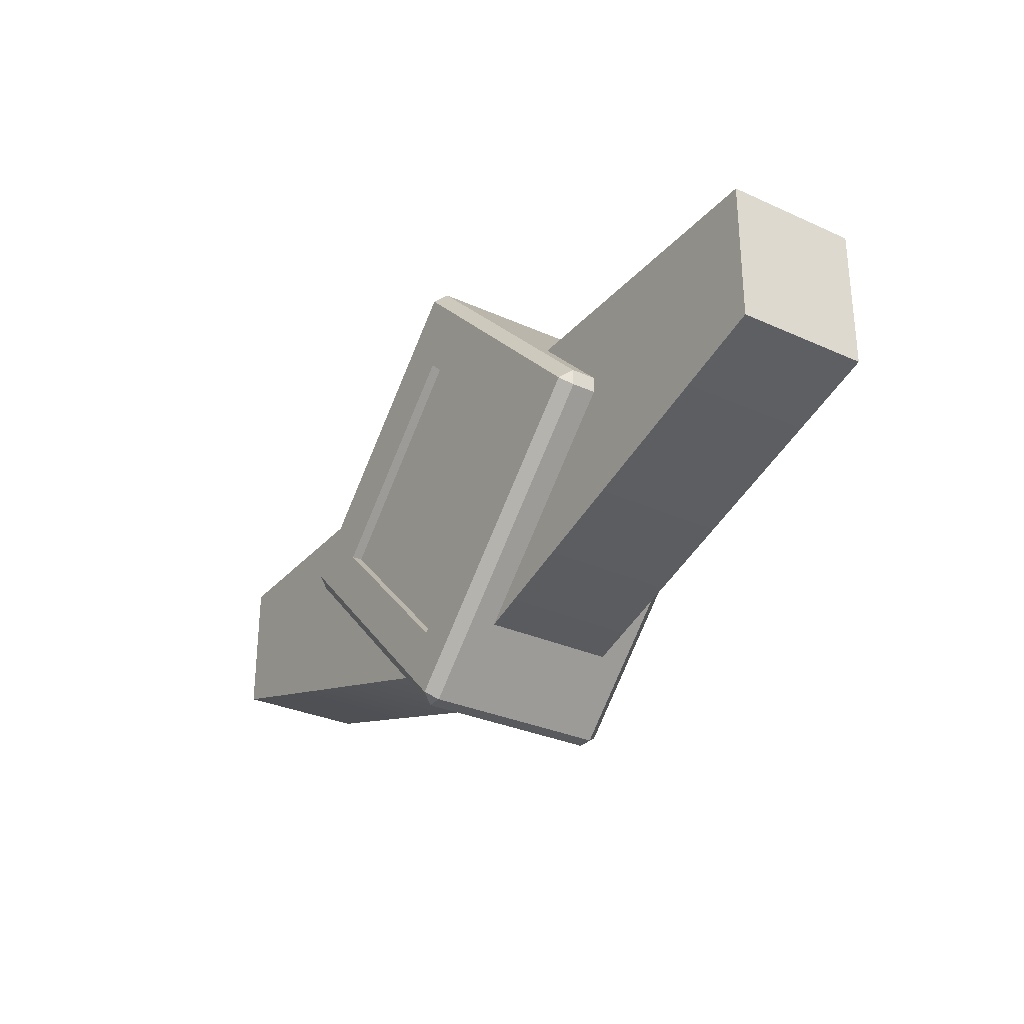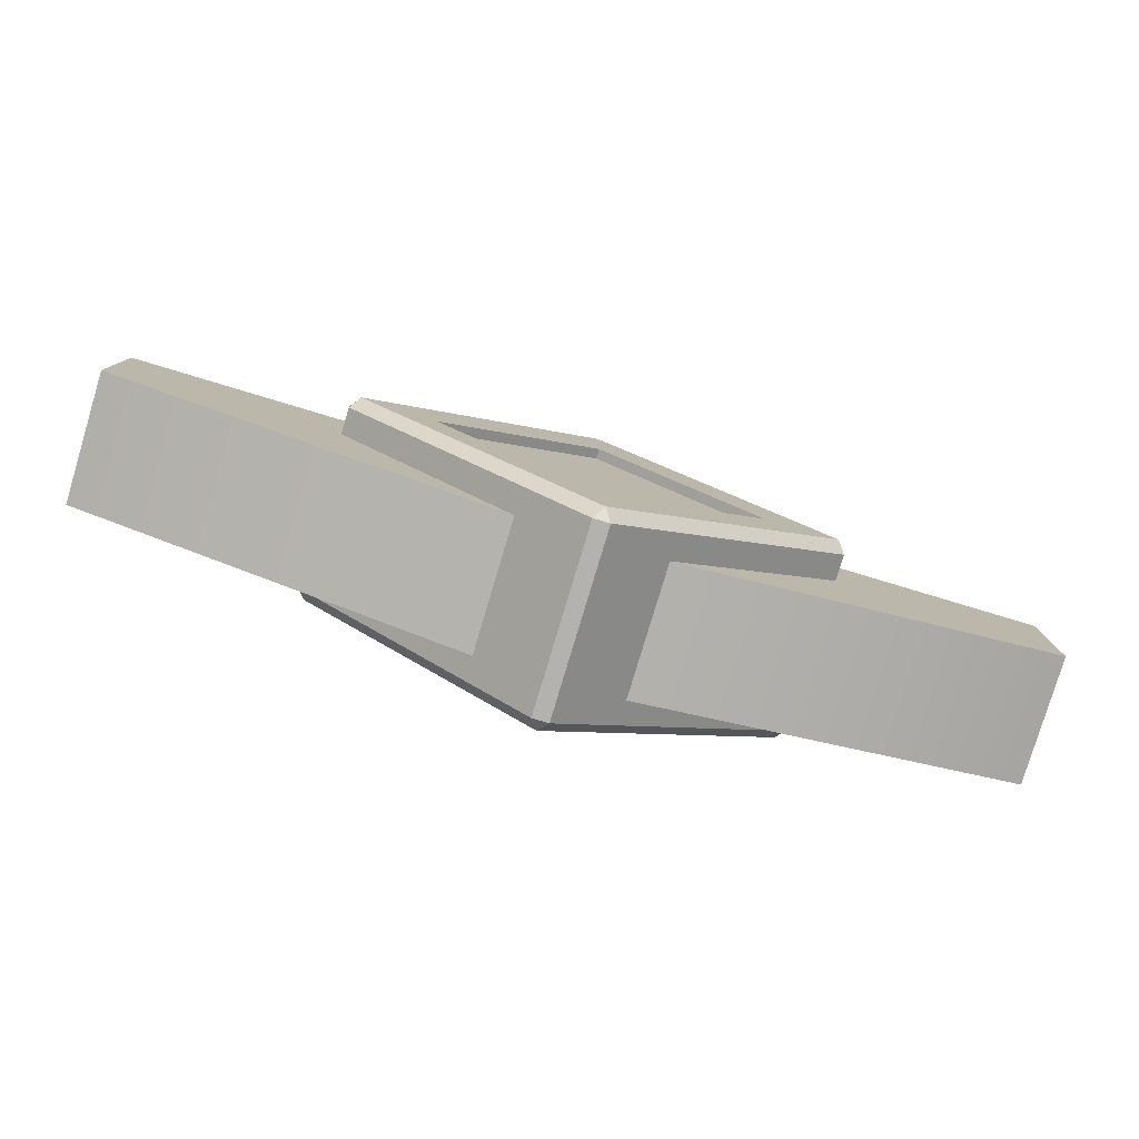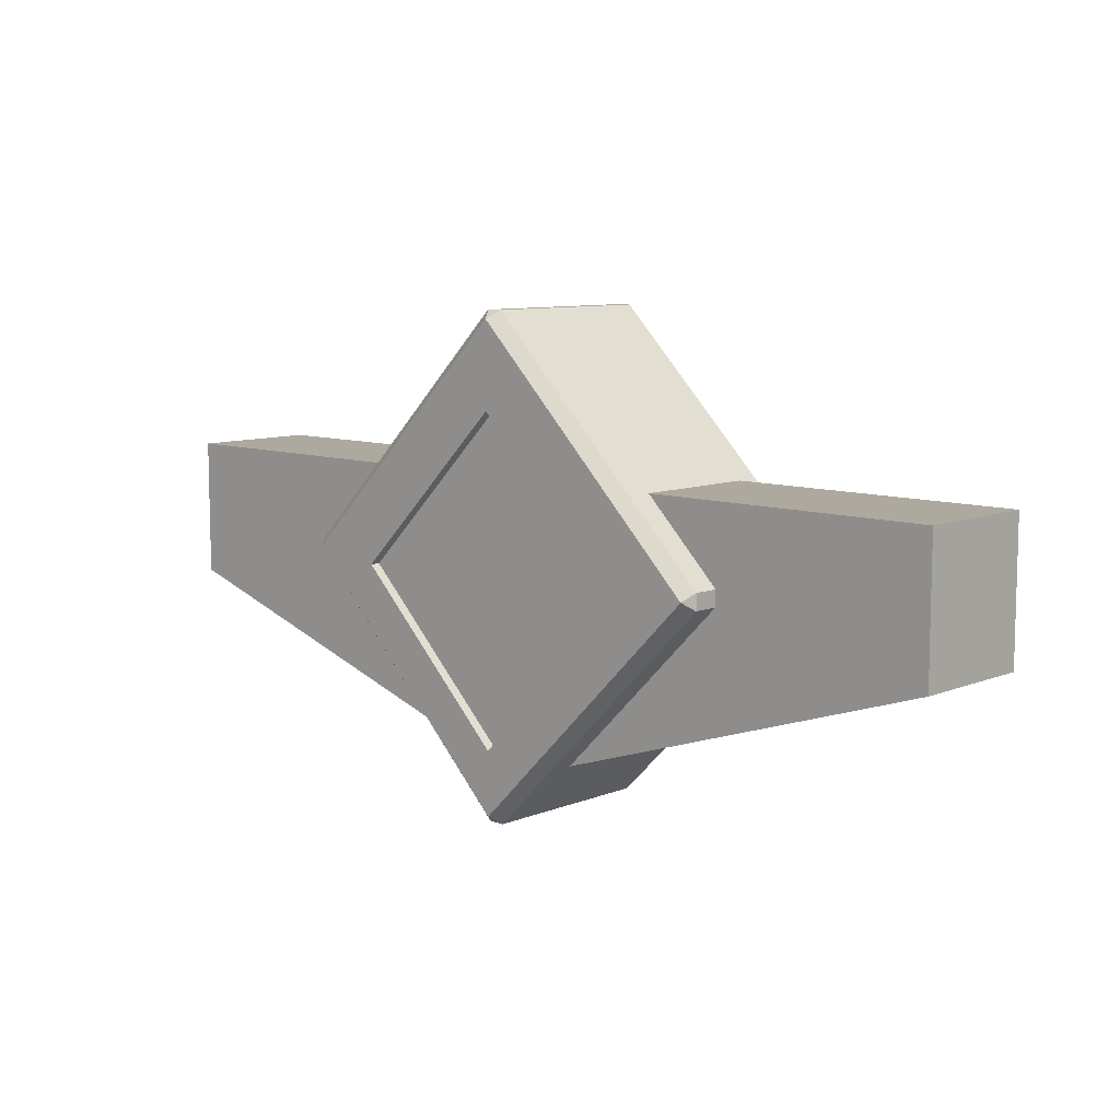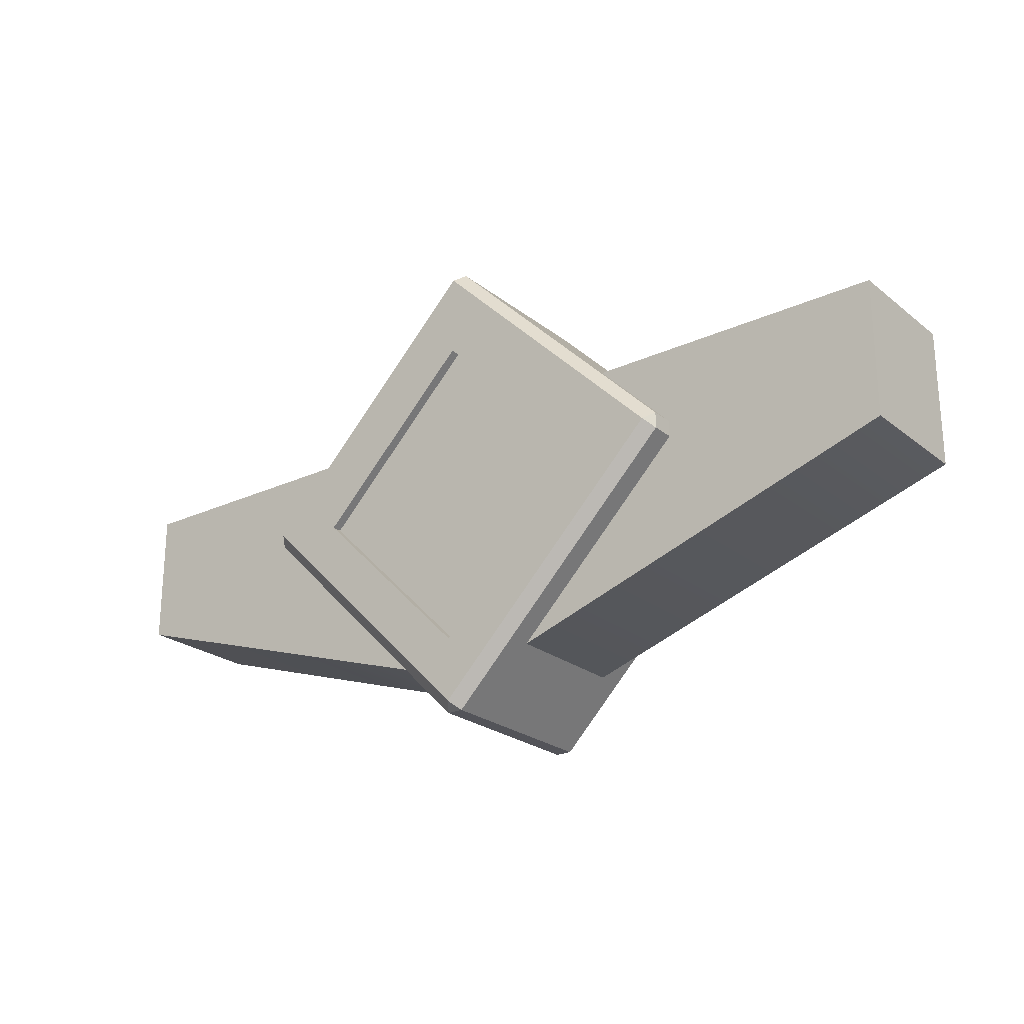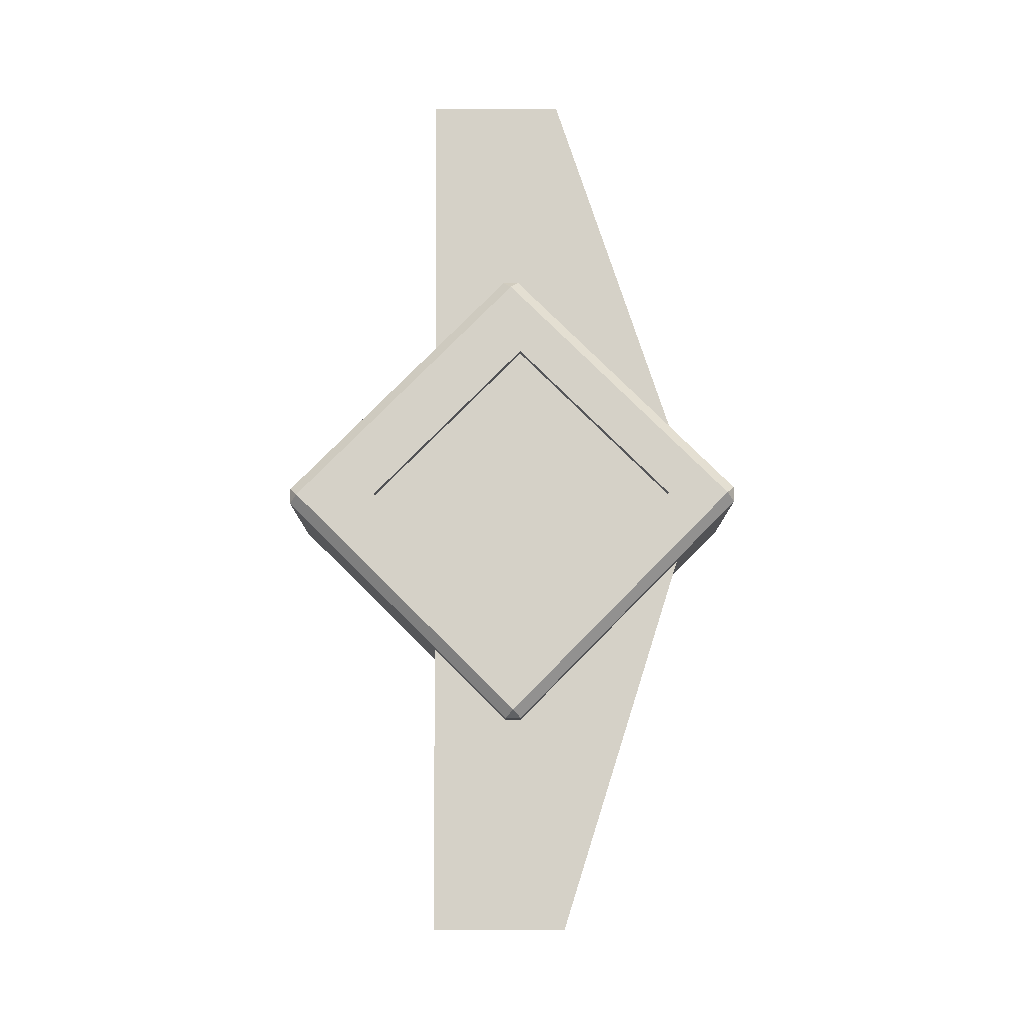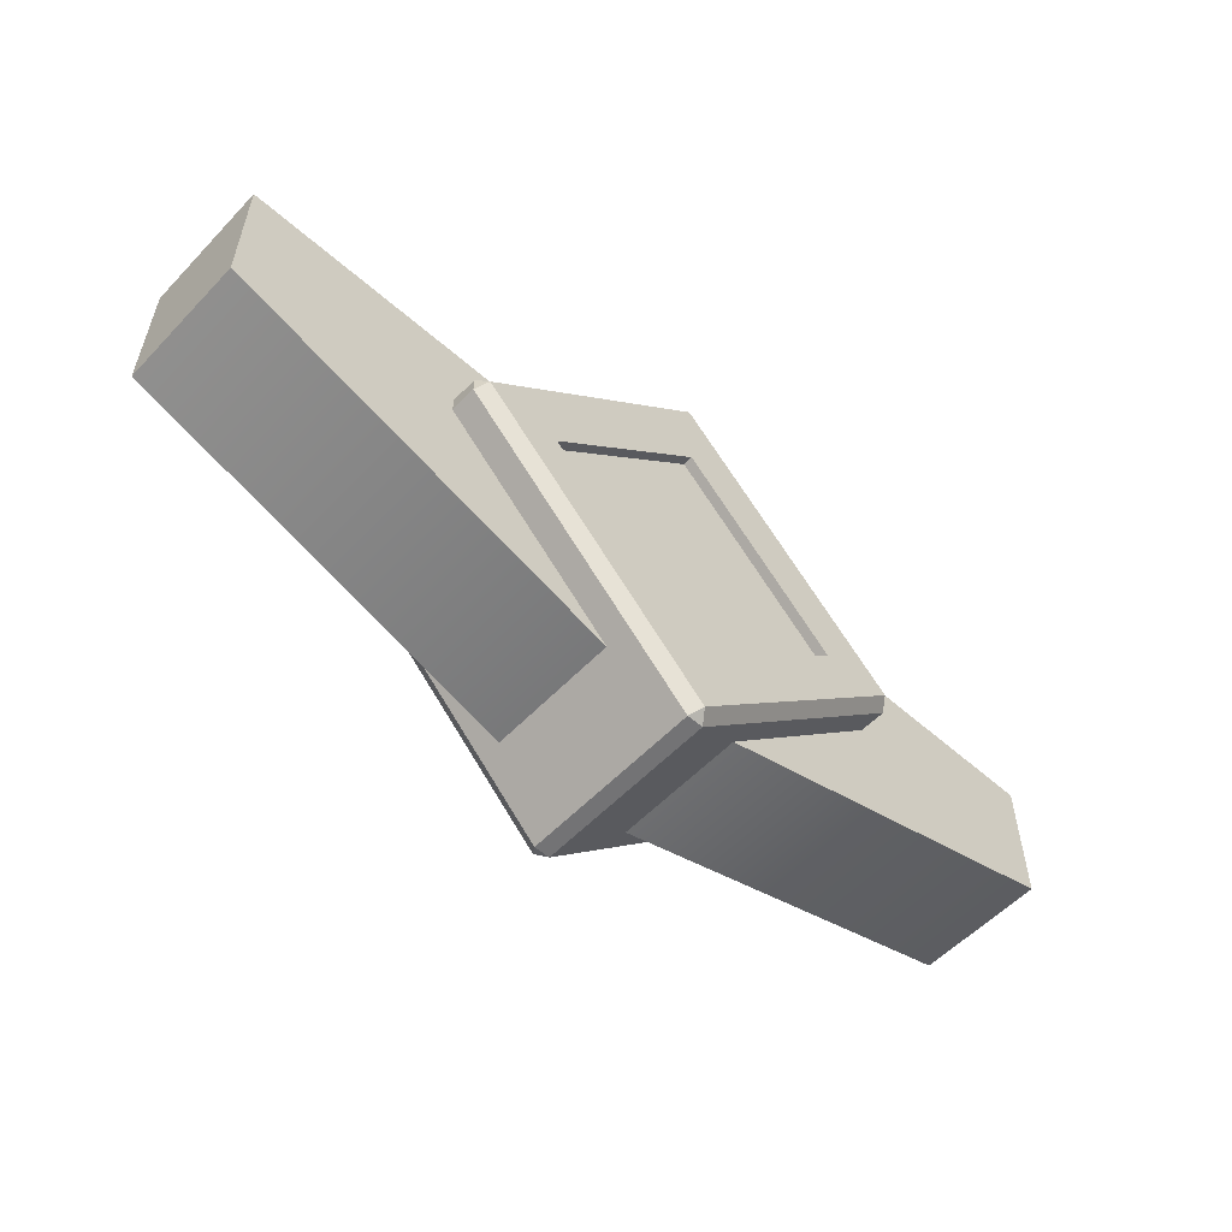
<metadata>
{"format":"obj","ext":"obj","renderer":"f3d","projection":"perspective","resolution":1024,"background":"white","views":[{"elev":-30.5,"azim":-123.3,"up":"+Y"},{"elev":-79.7,"azim":-16.7,"up":"+Y"},{"elev":9.0,"azim":43.1,"up":"+Y"},{"elev":-23.7,"azim":-142.4,"up":"+Y"},{"elev":78.9,"azim":-90.3,"up":"+Z"},{"elev":-56.0,"azim":-42.7,"up":"+Y"}]}
</metadata>
<code>
g default
v 0 1.018 -0.5
v 0 1.018 0.06821
v -0.4525 0.5657 0.06821
v -0.4525 0.5657 -0.5
v 0.4525 0.5657 -0.5
v 0 0.1132 -0.5
v 0 0.1132 0.06821
v 0.4525 0.5657 0.06821
v 0 1.018 0.0399
v -0.4525 0.5657 0.0399
v 0 0.1132 0.0399
v 0.4525 0.5657 0.0399
v 0.4525 0.5657 -0.4717
v 0 0.1132 -0.4717
v -0.4525 0.5657 -0.4717
v 0 1.018 -0.4717
v -0.6845 0.5714 0.03622
v -0.6619 0.594 0.06821
v -0.6845 0.6166 0.03622
v -0.5657 0.4526 0.03622
v -0.5431 0.4752 0.06821
v 0 1.256 0.06821
v 0.02262 1.278 0.03622
v -0.02262 1.278 0.03622
v 0.1414 1.16 0.03622
v 0.1188 1.137 0.06821
v -0.02262 1.278 -0.468
v 0.02262 1.278 -0.468
v 0 1.256 -0.5
v 0.1188 1.137 -0.5
v 0.1414 1.16 -0.468
v -0.6619 0.594 -0.5
v -0.6845 0.5714 -0.468
v -0.6845 0.6166 -0.468
v -0.5657 0.4526 -0.468
v -0.5431 0.4752 -0.5
v -0.5713 0.6845 0.06821
v -0.594 0.7071 0.03622
v -0.02262 -0.0905 0.03622
v 0.02262 -0.0905 0.03622
v 0 -0.06787 0.06821
v 0.1131 1.7e-05 0.03622
v 0.09051 0.02264 0.06821
v 0.6619 0.594 0.06821
v 0.6845 0.5714 0.03622
v 0.6845 0.6166 0.03622
v 0.6845 0.6166 -0.468
v 0.6845 0.5714 -0.468
v 0.6619 0.594 -0.5
v -0.1414 1.16 -0.468
v -0.1188 1.137 -0.5
v 0.5657 0.4526 -0.468
v 0.5431 0.4752 -0.5
v 0 -0.06787 -0.5
v 0.02262 -0.0905 -0.468
v -0.02262 -0.0905 -0.468
v -0.1188 1.137 0.06821
v -0.1414 1.16 0.03622
v 0.5657 0.4526 0.03622
v 0.5431 0.4752 0.06821
v 0.1131 1.7e-05 -0.468
v 0.09051 0.02264 -0.5
v -0.5713 0.6845 -0.5
v -0.594 0.7071 -0.468
v -0.1131 1.7e-05 0.03622
v -0.09051 0.02264 0.06821
v -0.09051 0.02264 -0.5
v -0.1131 1.7e-05 -0.468
v 0.594 0.7071 -0.468
v 0.5713 0.6845 -0.5
v 0.5713 0.6845 0.06821
v 0.594 0.7071 0.03622
v -1.31 0.4437 -0.03739
v 1.304 0.4437 -0.03739
v -1.31 0.8339 -0.03739
v 1.304 0.8339 -0.03739
v -1.31 0.8339 -0.4014
v 1.304 0.8339 -0.4014
v -1.31 0.4437 -0.4014
v 1.304 0.4437 -0.4014
v -0.002969 0.02037 -0.03739
v -0.002969 0.02037 -0.4014
v -0.002969 0.8339 -0.4014
v -0.002969 0.8339 -0.03739
g SwingPoint
f 9 10 11 12
f 13 14 15 16
f 2 3 10 9
f 3 7 11 10
f 7 8 12 11
f 8 2 9 12
f 5 6 14 13
f 6 4 15 14
f 4 1 16 15
f 1 5 13 16
f 17 19 34 33
f 18 17 20 21
f 19 18 37 38
f 21 20 65 66
f 22 24 58 57
f 23 22 26 25
f 24 23 28 27
f 25 26 71 72
f 27 29 51 50
f 29 28 31 30
f 30 31 69 70
f 32 34 64 63
f 33 32 36 35
f 35 36 67 68
f 38 37 57 58
f 39 41 66 65
f 40 39 56 55
f 41 40 42 43
f 43 42 59 60
f 44 46 72 71
f 45 44 60 59
f 46 45 48 47
f 47 49 70 69
f 49 48 52 53
f 50 51 63 64
f 53 52 61 62
f 54 56 68 67
f 55 54 62 61
f 26 2 8 71
f 31 25 72 69
f 1 30 70 5
f 20 35 68 65
f 59 52 48 45
f 50 58 24 27
f 42 61 52 59
f 64 38 58 50
f 33 35 20 17
f 51 1 4 63
f 29 30 1 51
f 23 25 31 28
f 57 2 26 22
f 37 3 2 57
f 18 21 3 37
f 66 7 3 21
f 40 55 61 42
f 36 4 6 67
f 63 4 36 32
f 34 19 38 64
f 62 6 5 53
f 67 6 62 54
f 65 68 56 39
f 43 7 66 41
f 8 7 43 60
f 71 8 60 44
f 69 72 46 47
f 5 70 49 53
f 17 18 19
f 22 23 24
f 27 28 29
f 32 33 34
f 39 40 41
f 44 45 46
f 47 48 49
f 54 55 56
f 84 81 74 76
f 83 84 76 78
f 82 83 78 80
f 81 82 80 74
f 74 80 78 76
f 79 73 75 77
f 79 82 81 73
f 77 83 82 79
f 75 84 83 77
f 73 81 84 75

</code>
